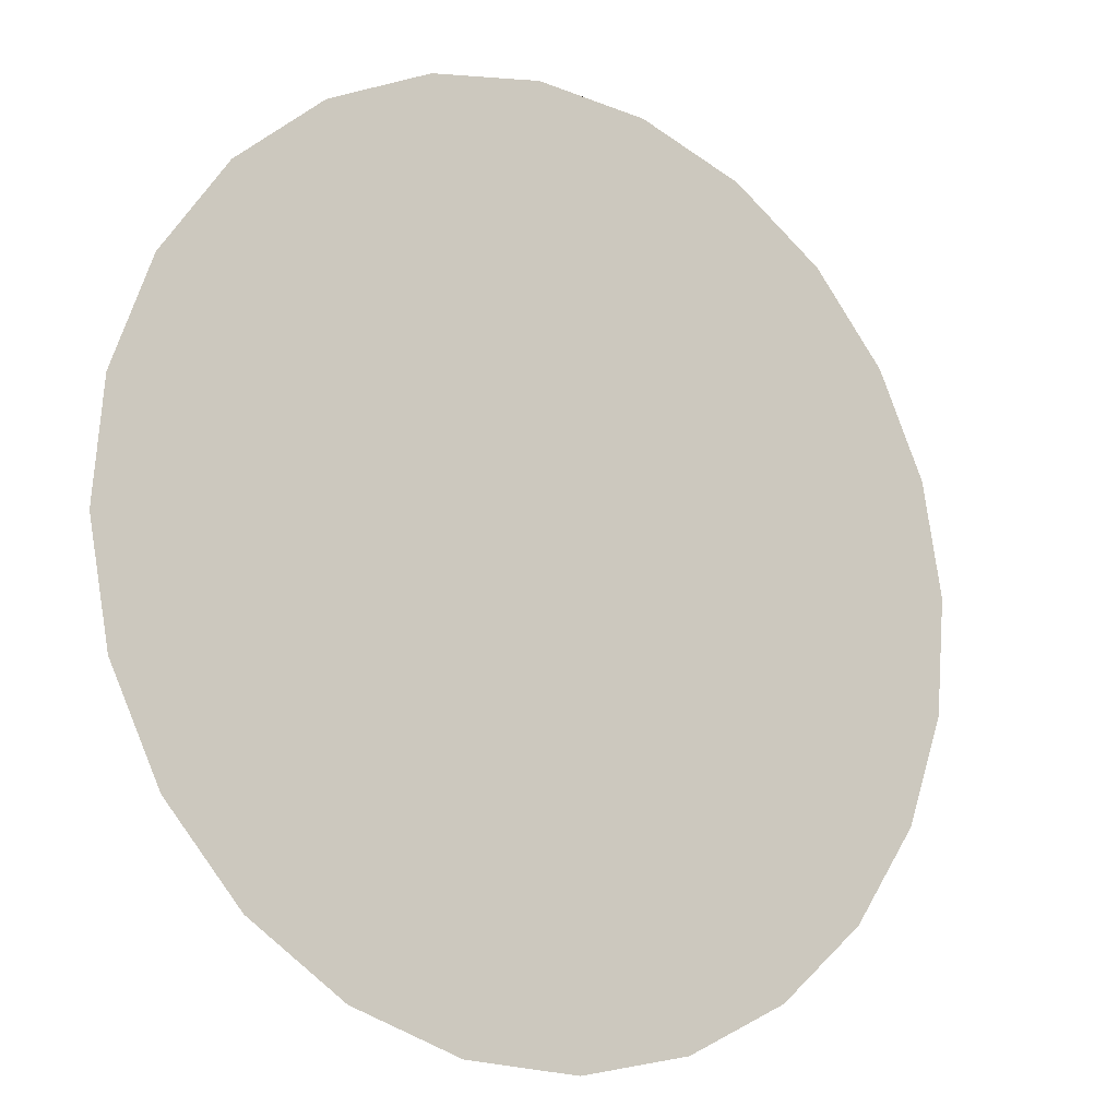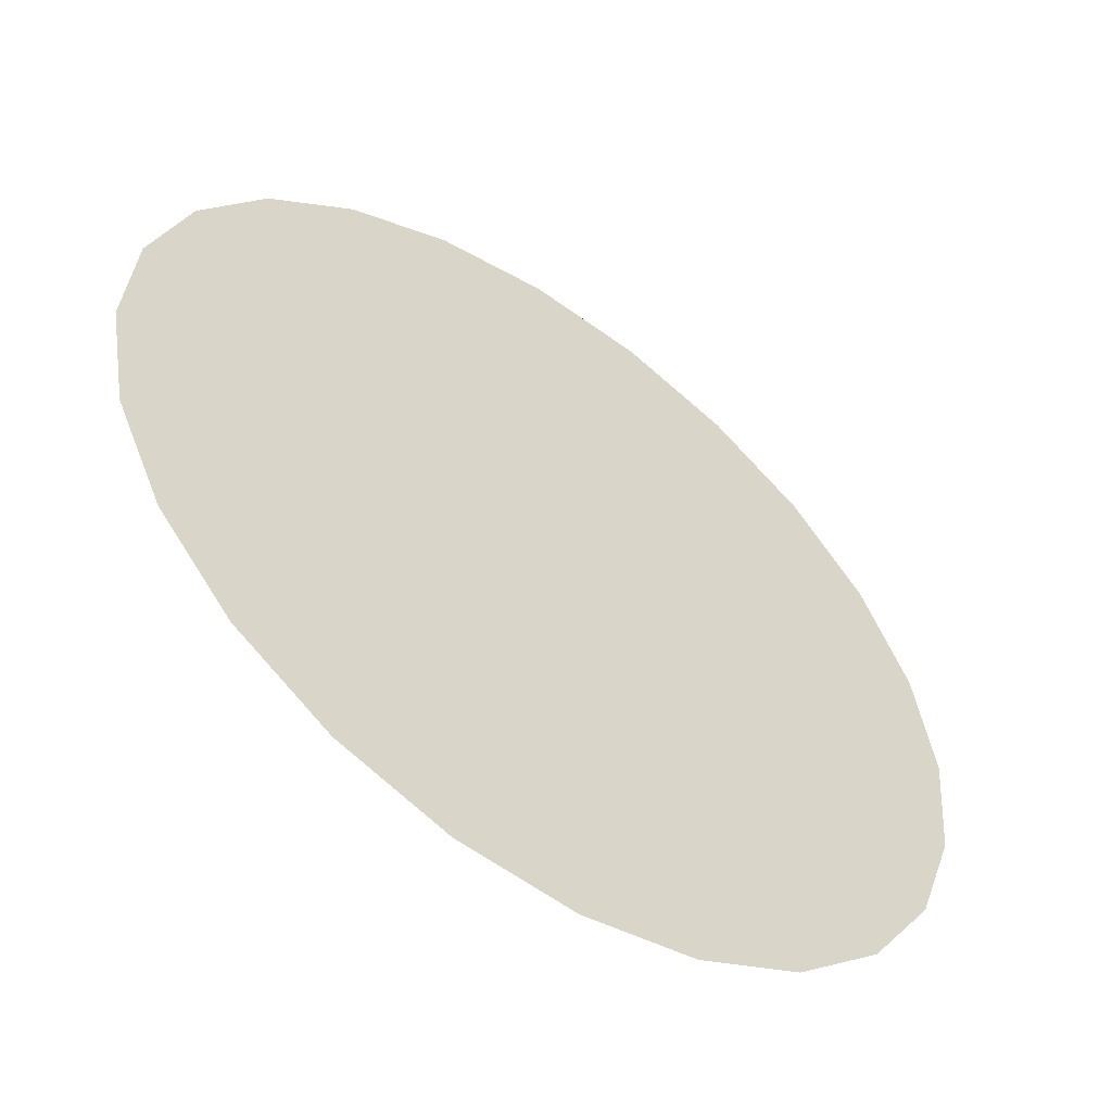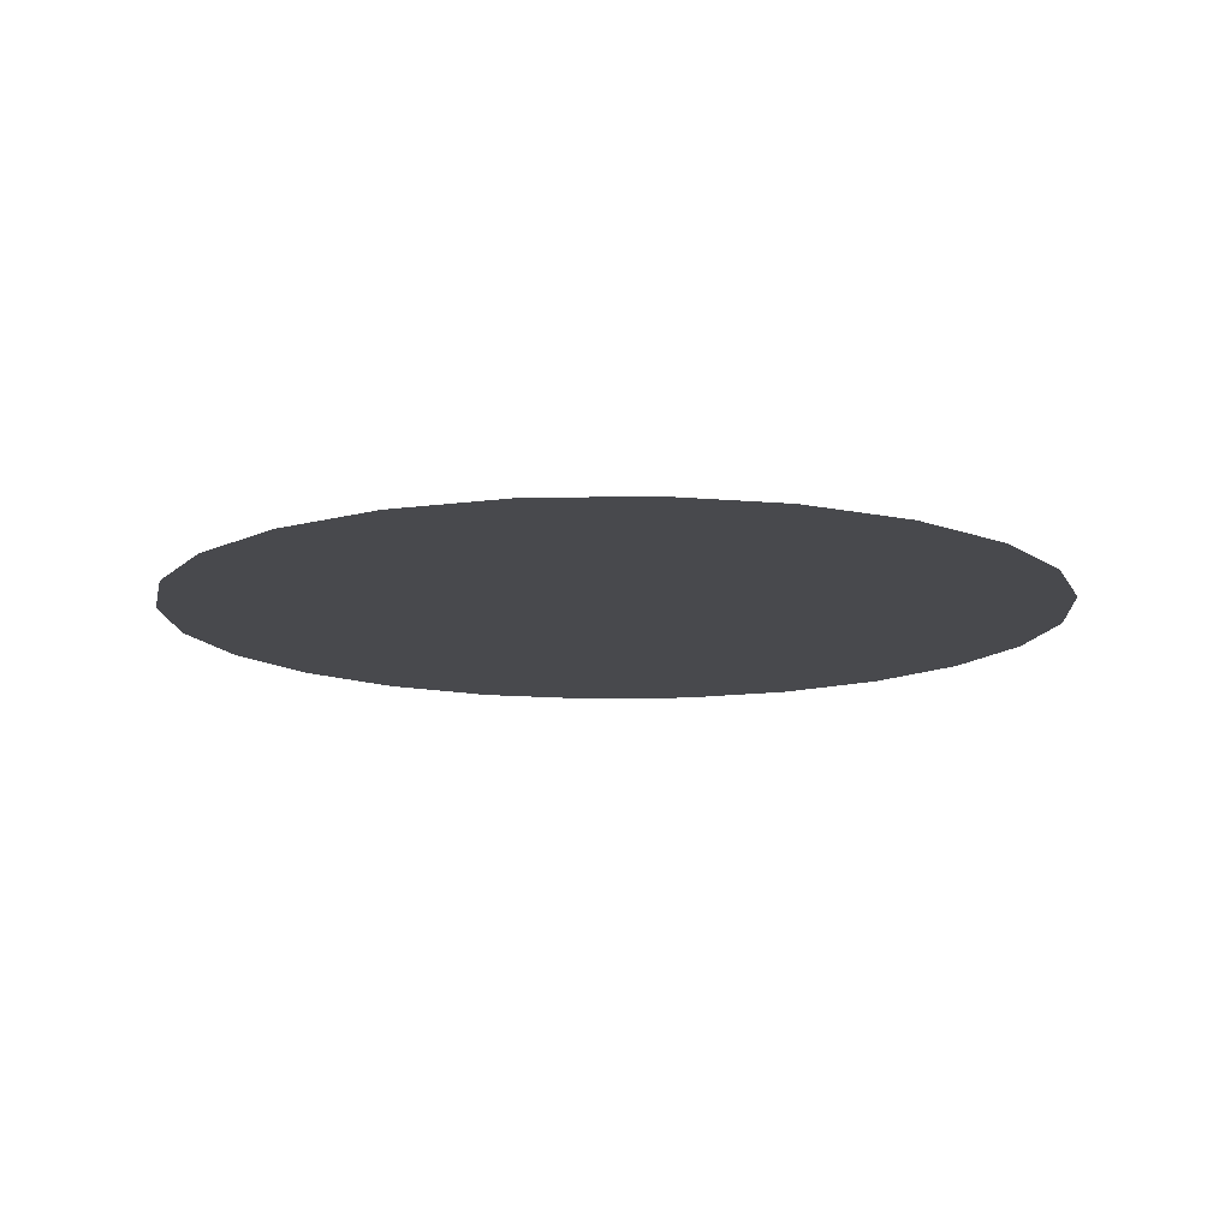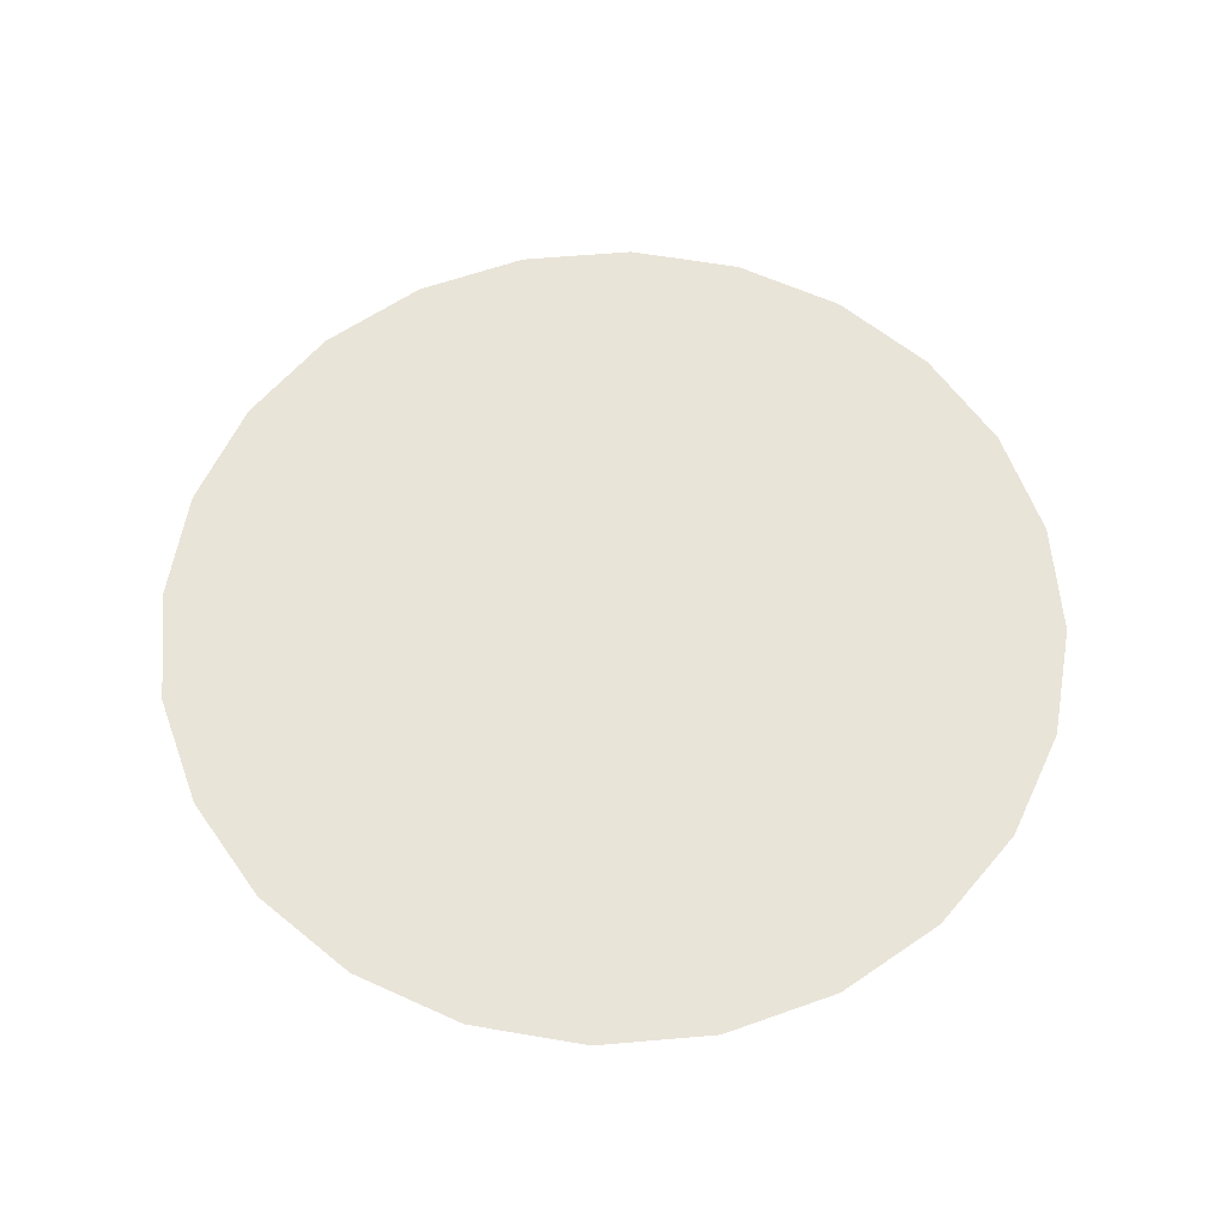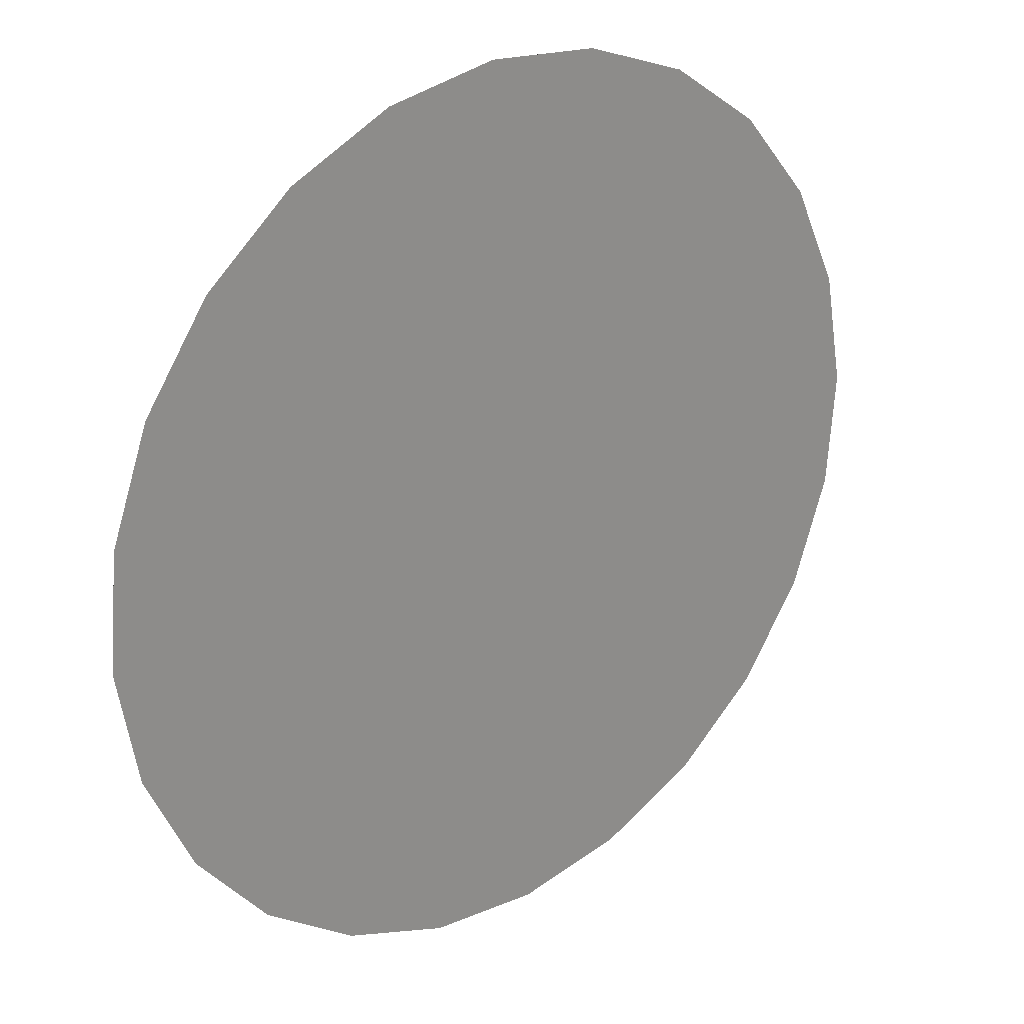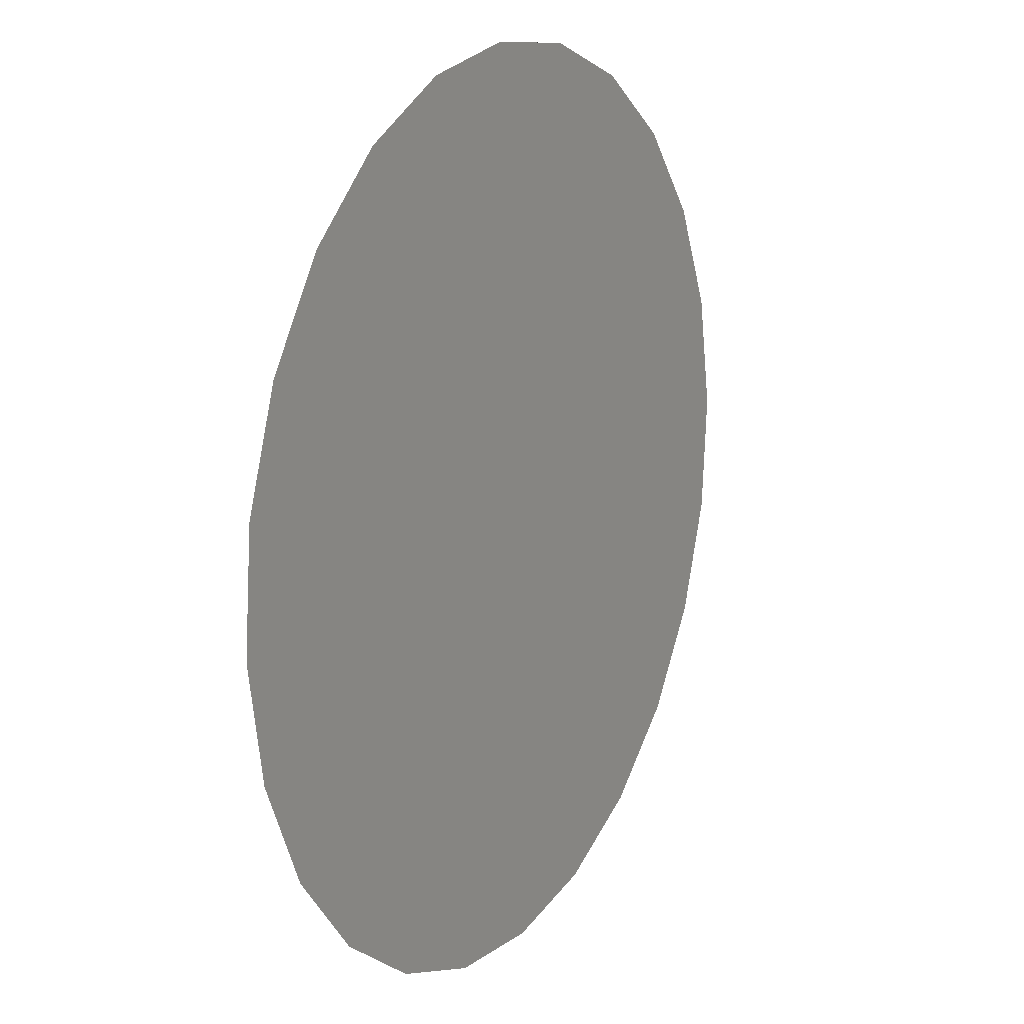
<metadata>
{"format":"obj","ext":"obj","renderer":"f3d","projection":"perspective","resolution":1024,"background":"white","views":[{"elev":-13.9,"azim":146.1,"up":"+Y"},{"elev":-54.4,"azim":144.1,"up":"+Y"},{"elev":-12.5,"azim":-67.2,"up":"+Z"},{"elev":60.5,"azim":104.7,"up":"+Z"},{"elev":25.4,"azim":140.3,"up":"+Y"},{"elev":15.1,"azim":118.9,"up":"+Y"}]}
</metadata>
<code>
o mesh235/mesh235-geometry/material_7#mesh235-geometry
v 0.3446 0.4445 0.1155
v 0.3631 0.4436 0.1155
v 0.3587 0.4457 0.1155
v 0.3587 0.4457 0.1155
v 0.3631 0.4436 0.1155
v 0.3446 0.4445 0.1155
v 0.3491 0.4462 0.1155
v 0.3587 0.4457 0.1155
v 0.354 0.4466 0.1155
v 0.354 0.4466 0.1155
v 0.3587 0.4457 0.1155
v 0.3491 0.4462 0.1155
v 0.3474 0.4104 0.1155
v 0.354 0.4097 0.1155
v 0.357 0.4099 0.1155
v 0.357 0.4099 0.1155
v 0.354 0.4097 0.1155
v 0.3474 0.4104 0.1155
v 0.3474 0.4104 0.1155
v 0.357 0.4099 0.1155
v 0.3615 0.4116 0.1155
v 0.3615 0.4116 0.1155
v 0.357 0.4099 0.1155
v 0.3474 0.4104 0.1155
v 0.354 0.4097 0.1155
v 0.3474 0.4104 0.1155
v 0.3522 0.4095 0.1155
v 0.3522 0.4095 0.1155
v 0.3474 0.4104 0.1155
v 0.354 0.4097 0.1155
v 0.3375 0.4381 0.1155
v 0.3695 0.4365 0.1155
v 0.3668 0.4405 0.1155
v 0.3668 0.4405 0.1155
v 0.3695 0.4365 0.1155
v 0.3375 0.4381 0.1155
v 0.3406 0.4418 0.1155
v 0.3668 0.4405 0.1155
v 0.3631 0.4436 0.1155
v 0.3631 0.4436 0.1155
v 0.3668 0.4405 0.1155
v 0.3406 0.4418 0.1155
v 0.3406 0.4418 0.1155
v 0.3631 0.4436 0.1155
v 0.3446 0.4445 0.1155
v 0.3446 0.4445 0.1155
v 0.3631 0.4436 0.1155
v 0.3406 0.4418 0.1155
v 0.3446 0.4445 0.1155
v 0.3587 0.4457 0.1155
v 0.3491 0.4462 0.1155
v 0.3491 0.4462 0.1155
v 0.3587 0.4457 0.1155
v 0.3446 0.4445 0.1155
v 0.3491 0.4462 0.1155
v 0.354 0.4466 0.1155
v 0.3521 0.4464 0.1155
v 0.3521 0.4464 0.1155
v 0.354 0.4466 0.1155
v 0.3491 0.4462 0.1155
v 0.343 0.4125 0.1155
v 0.3615 0.4116 0.1155
v 0.3655 0.4143 0.1155
v 0.3655 0.4143 0.1155
v 0.3615 0.4116 0.1155
v 0.343 0.4125 0.1155
v 0.3393 0.4156 0.1155
v 0.3655 0.4143 0.1155
v 0.3686 0.418 0.1155
v 0.3686 0.418 0.1155
v 0.3655 0.4143 0.1155
v 0.3393 0.4156 0.1155
v 0.3474 0.4104 0.1155
v 0.3615 0.4116 0.1155
v 0.343 0.4125 0.1155
v 0.343 0.4125 0.1155
v 0.3615 0.4116 0.1155
v 0.3474 0.4104 0.1155
v 0.3354 0.4337 0.1155
v 0.3712 0.432 0.1155
v 0.3695 0.4365 0.1155
v 0.3695 0.4365 0.1155
v 0.3712 0.432 0.1155
v 0.3354 0.4337 0.1155
v 0.3354 0.4337 0.1155
v 0.3695 0.4365 0.1155
v 0.3375 0.4381 0.1155
v 0.3375 0.4381 0.1155
v 0.3695 0.4365 0.1155
v 0.3354 0.4337 0.1155
v 0.3375 0.4381 0.1155
v 0.3668 0.4405 0.1155
v 0.3406 0.4418 0.1155
v 0.3406 0.4418 0.1155
v 0.3668 0.4405 0.1155
v 0.3375 0.4381 0.1155
v 0.3366 0.4196 0.1155
v 0.3686 0.418 0.1155
v 0.3707 0.4224 0.1155
v 0.3707 0.4224 0.1155
v 0.3686 0.418 0.1155
v 0.3366 0.4196 0.1155
v 0.3349 0.4241 0.1155
v 0.3707 0.4224 0.1155
v 0.3716 0.4271 0.1155
v 0.3716 0.4271 0.1155
v 0.3707 0.4224 0.1155
v 0.3349 0.4241 0.1155
v 0.343 0.4125 0.1155
v 0.3655 0.4143 0.1155
v 0.3393 0.4156 0.1155
v 0.3393 0.4156 0.1155
v 0.3655 0.4143 0.1155
v 0.343 0.4125 0.1155
v 0.3393 0.4156 0.1155
v 0.3686 0.418 0.1155
v 0.3366 0.4196 0.1155
v 0.3366 0.4196 0.1155
v 0.3686 0.418 0.1155
v 0.3393 0.4156 0.1155
v 0.3712 0.432 0.1155
v 0.3716 0.4271 0.1155
v 0.3714 0.429 0.1155
v 0.3714 0.429 0.1155
v 0.3716 0.4271 0.1155
v 0.3712 0.432 0.1155
v 0.3345 0.4289 0.1155
v 0.3712 0.432 0.1155
v 0.3354 0.4337 0.1155
v 0.3354 0.4337 0.1155
v 0.3712 0.432 0.1155
v 0.3345 0.4289 0.1155
v 0.3366 0.4196 0.1155
v 0.3707 0.4224 0.1155
v 0.3349 0.4241 0.1155
v 0.3349 0.4241 0.1155
v 0.3707 0.4224 0.1155
v 0.3366 0.4196 0.1155
v 0.3349 0.4241 0.1155
v 0.3716 0.4271 0.1155
v 0.3712 0.432 0.1155
v 0.3712 0.432 0.1155
v 0.3716 0.4271 0.1155
v 0.3349 0.4241 0.1155
v 0.3347 0.4271 0.1155
v 0.3712 0.432 0.1155
v 0.3345 0.4289 0.1155
v 0.3345 0.4289 0.1155
v 0.3712 0.432 0.1155
v 0.3347 0.4271 0.1155
v 0.3712 0.432 0.1155
v 0.3347 0.4271 0.1155
v 0.3349 0.4241 0.1155
v 0.3349 0.4241 0.1155
v 0.3347 0.4271 0.1155
v 0.3712 0.432 0.1155
f 1 2 3
f 4 5 6
f 7 8 9
f 10 11 12
f 13 14 15
f 16 17 18
f 19 20 21
f 22 23 24
f 25 26 27
f 28 29 30
f 31 32 33
f 34 35 36
f 37 38 39
f 40 41 42
f 43 44 45
f 46 47 48
f 49 50 51
f 52 53 54
f 55 56 57
f 58 59 60
f 61 62 63
f 64 65 66
f 67 68 69
f 70 71 72
f 73 74 75
f 76 77 78
f 79 80 81
f 82 83 84
f 85 86 87
f 88 89 90
f 91 92 93
f 94 95 96
f 97 98 99
f 100 101 102
f 103 104 105
f 106 107 108
f 109 110 111
f 112 113 114
f 115 116 117
f 118 119 120
f 121 122 123
f 124 125 126
f 127 128 129
f 130 131 132
f 133 134 135
f 136 137 138
f 139 140 141
f 142 143 144
f 145 146 147
f 148 149 150
f 151 152 153
f 154 155 156

</code>
